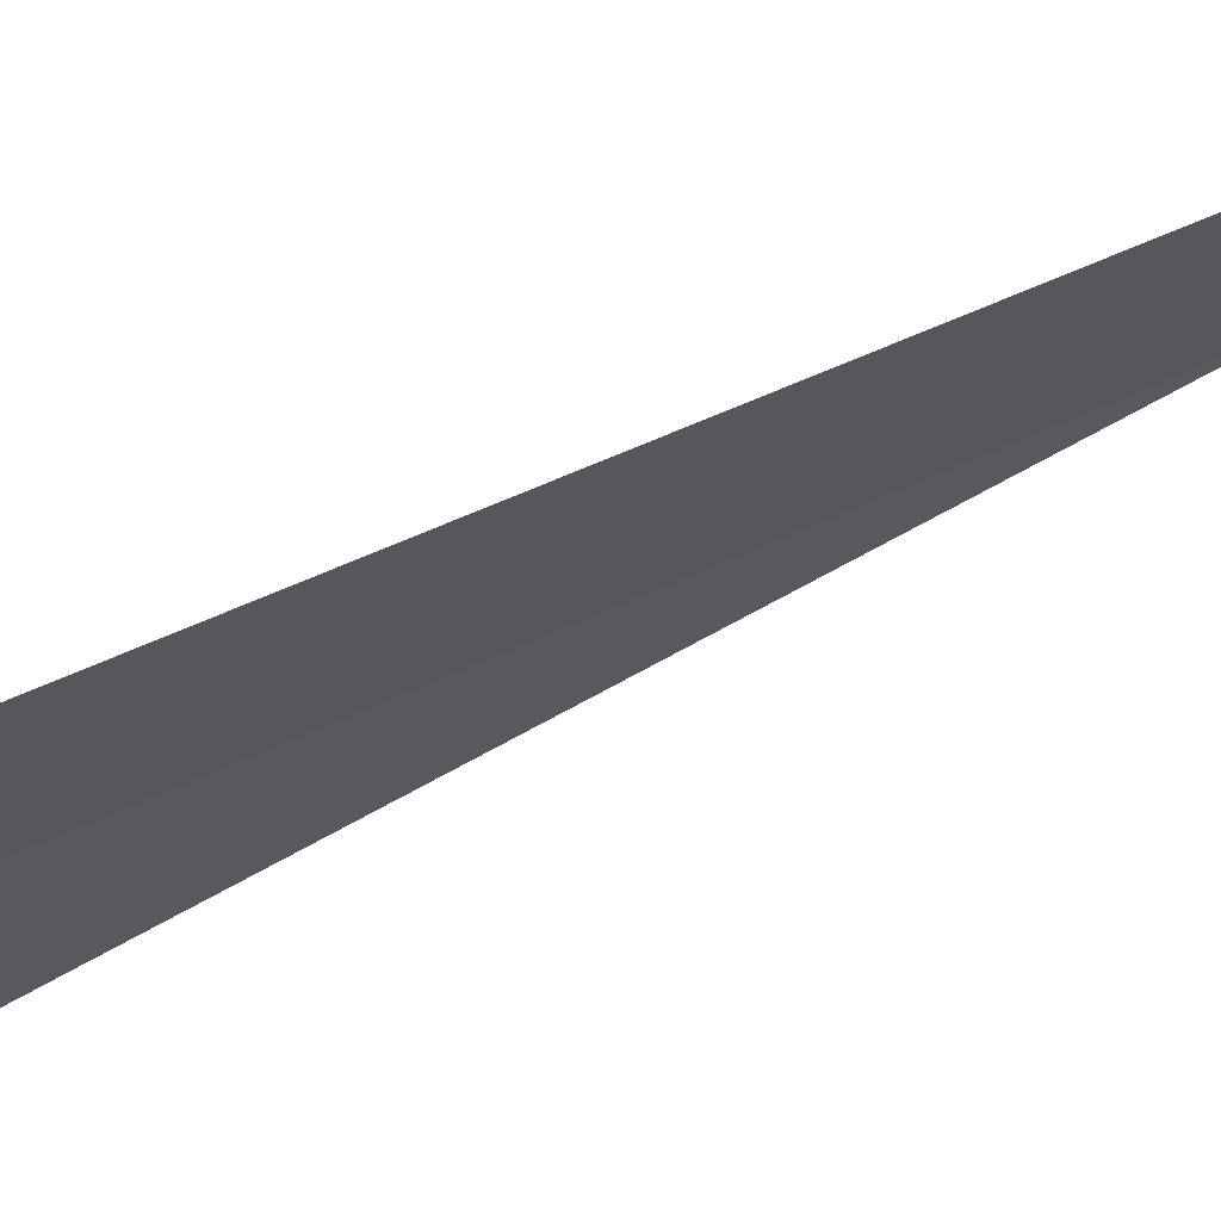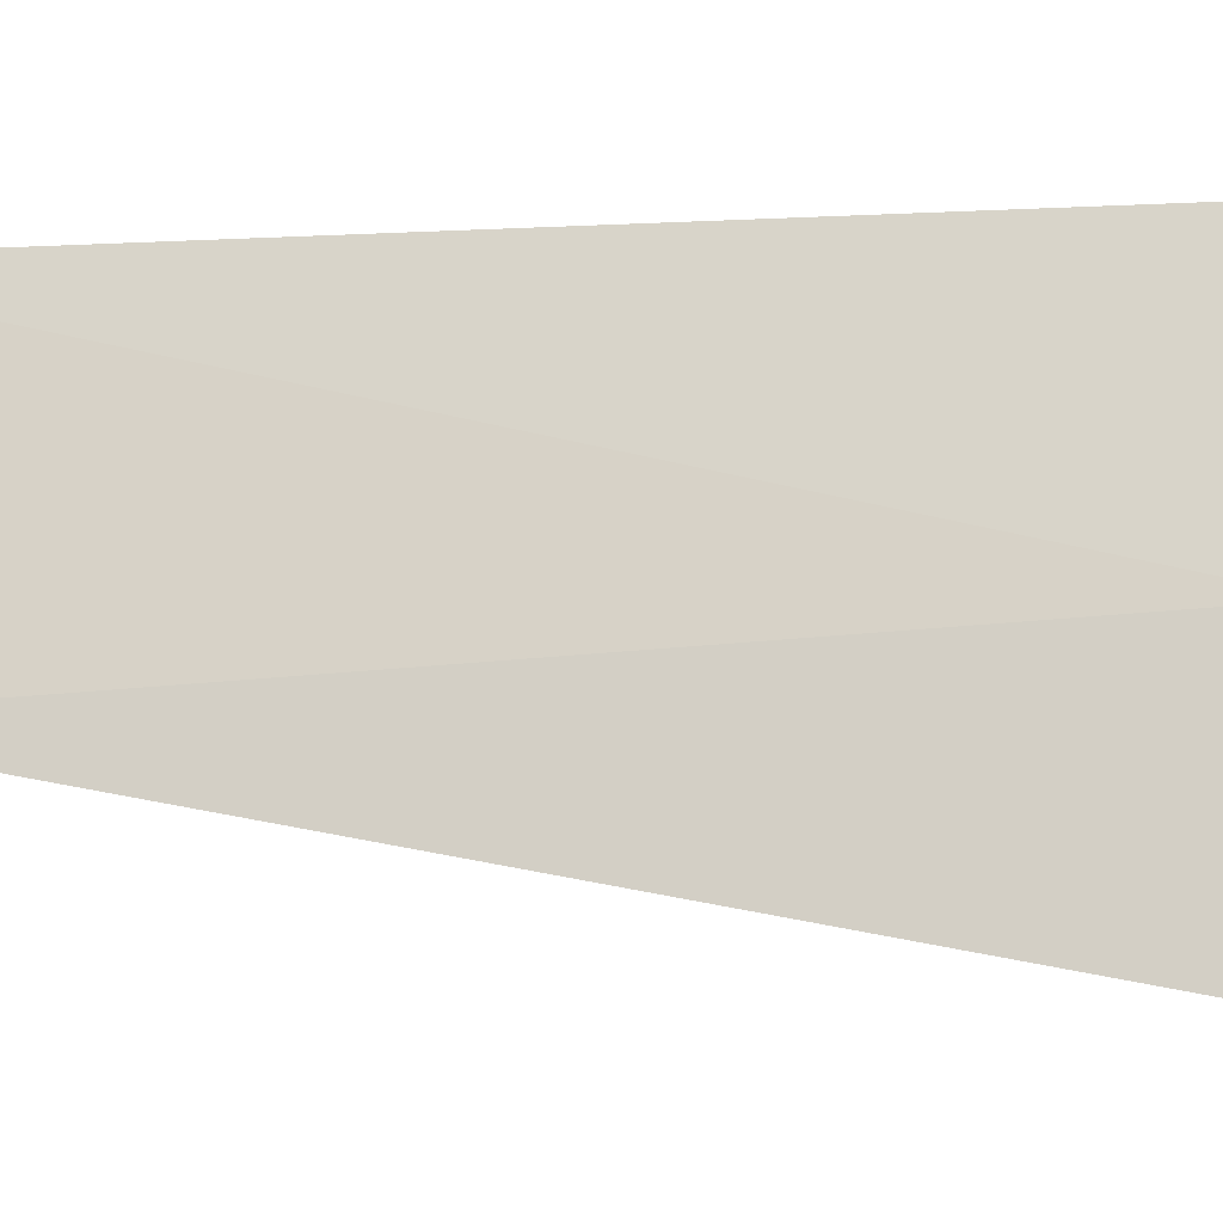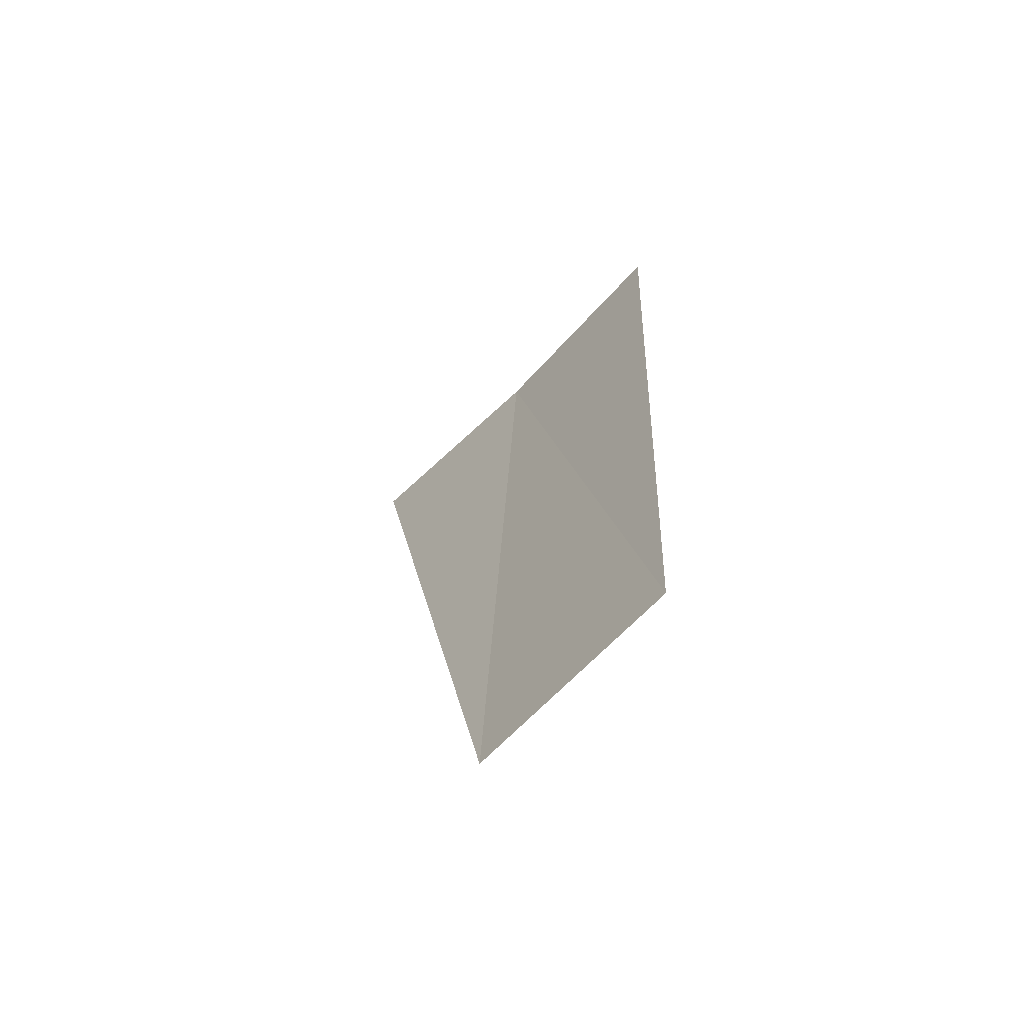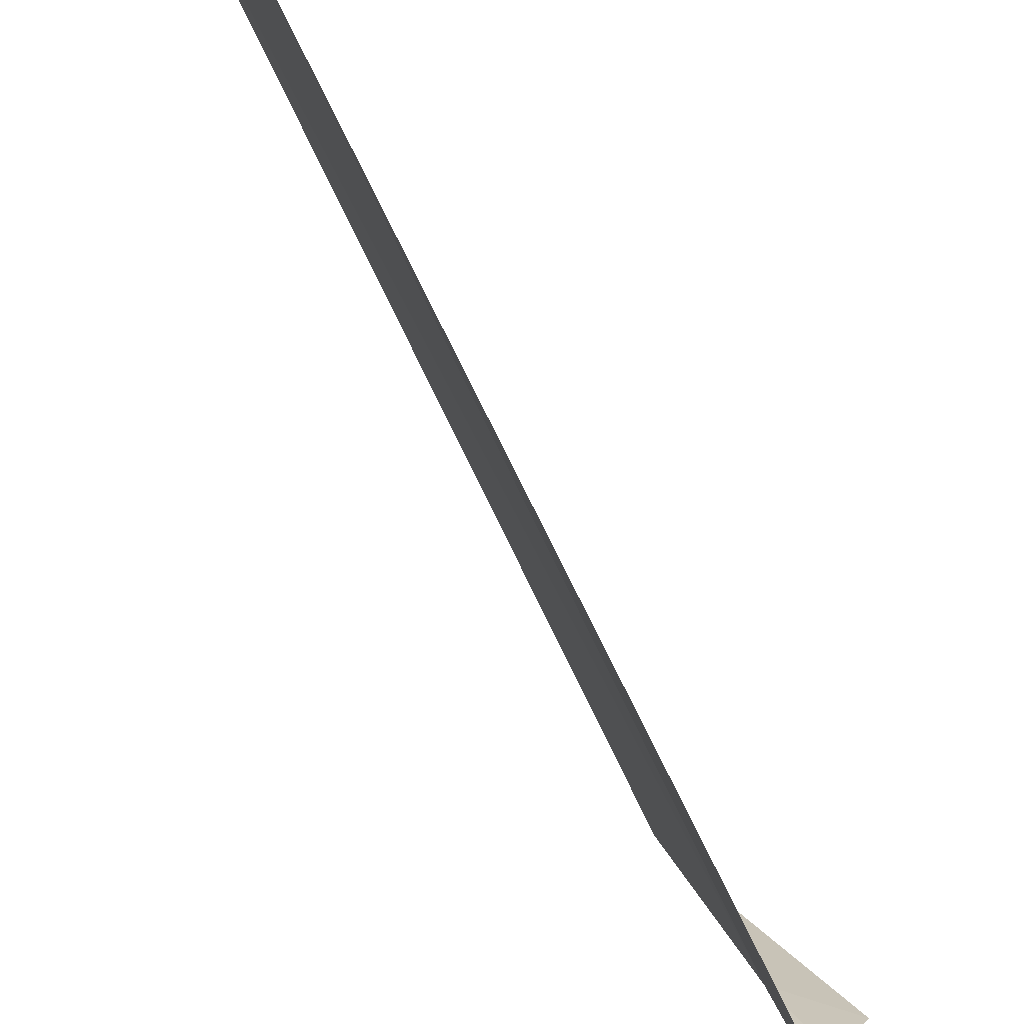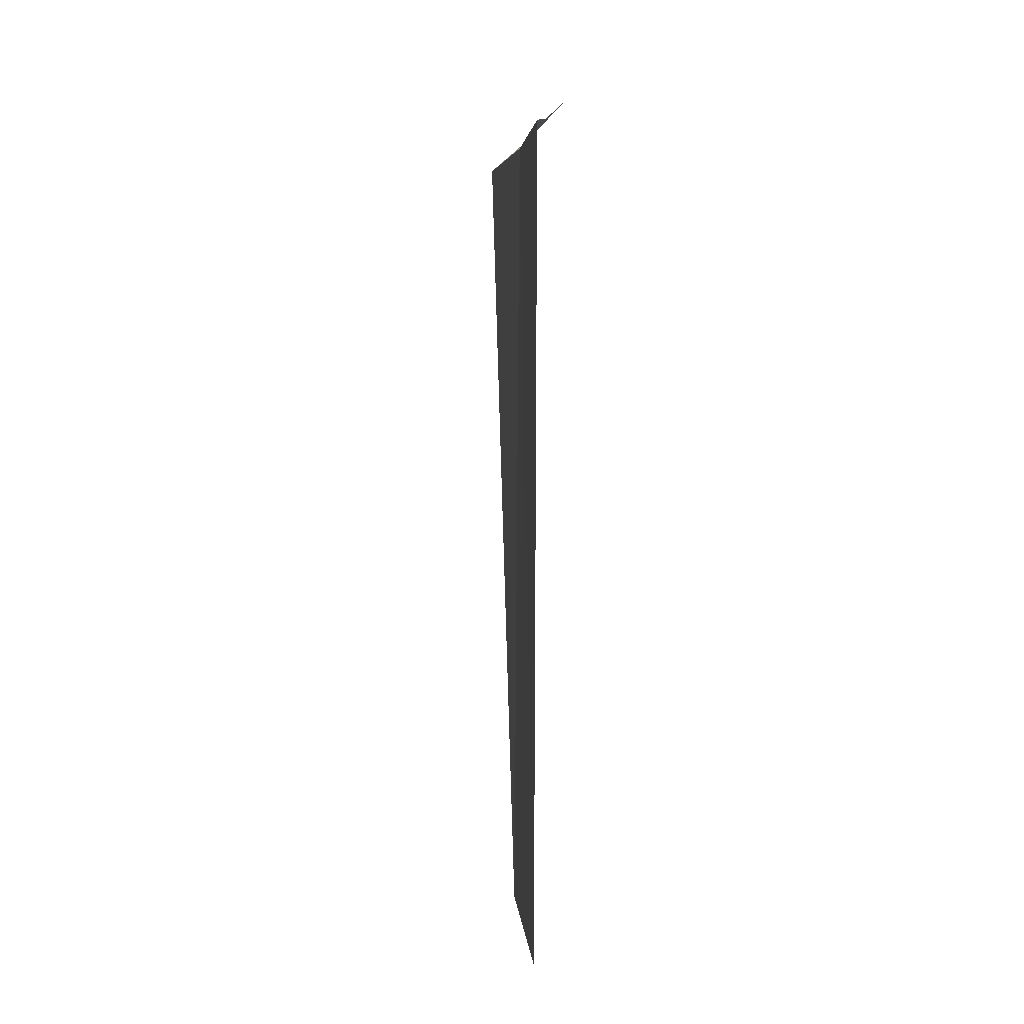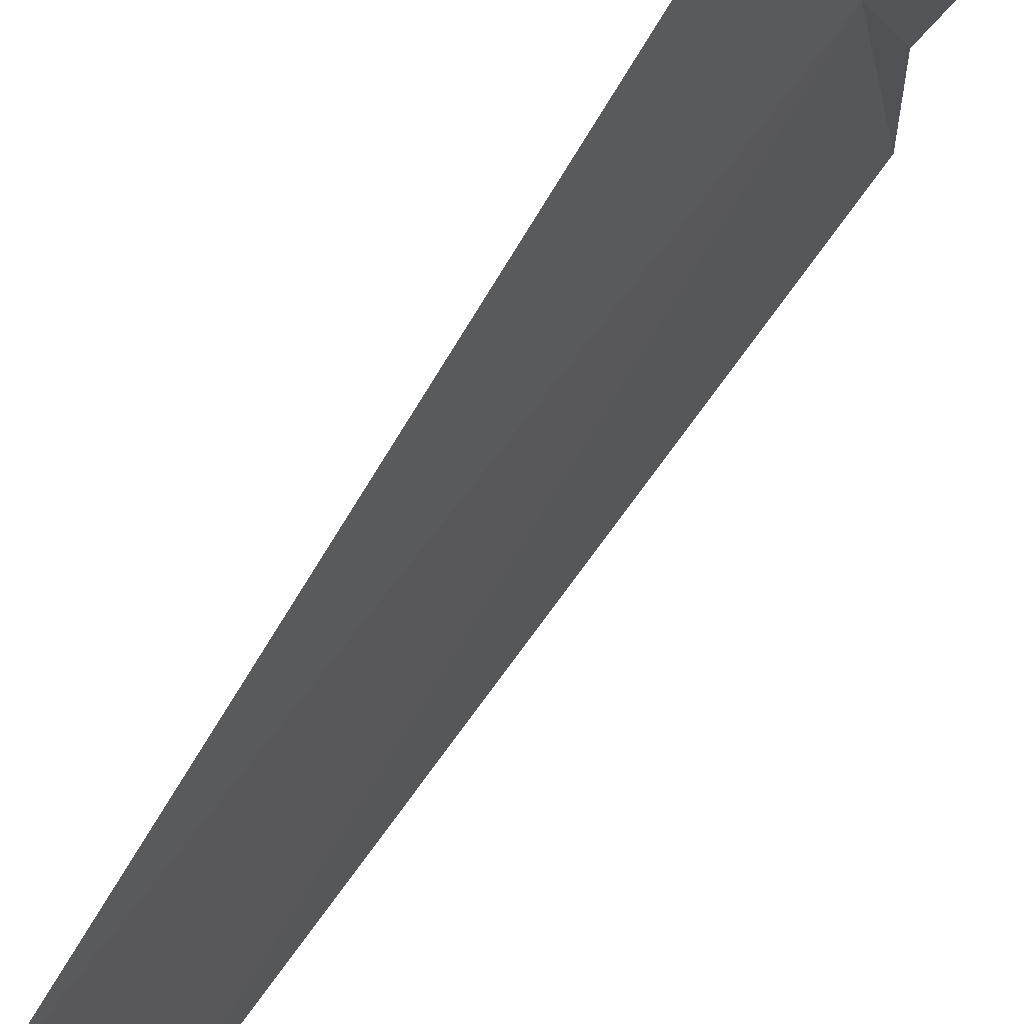
<metadata>
{"format":"obj","ext":"obj","renderer":"f3d","projection":"perspective","resolution":1024,"background":"white","views":[{"elev":53.1,"azim":61.5,"up":"+Y"},{"elev":2.7,"azim":-105.3,"up":"+Y"},{"elev":-65.7,"azim":119.9,"up":"+Z"},{"elev":-61.6,"azim":-156.1,"up":"+Y"},{"elev":4.8,"azim":158.2,"up":"+Z"},{"elev":78.5,"azim":-147.3,"up":"+Y"}]}
</metadata>
<code>
v -14.44 4.064 4.053
v -14.61 3.713 4.131
v -14.7 3 4.053
v -14.7 4.064 4.311
v -14.35 4.614 4.131
v -14.1 5.106 4.053
v -14.18 4.898 -5.622e-16
v -14.5 3.838 -5.82e-16
f 1 2 3
f 1 4 2
f 1 5 4
f 1 6 5
f 1 7 6
f 1 3 8
f 1 8 7

</code>
